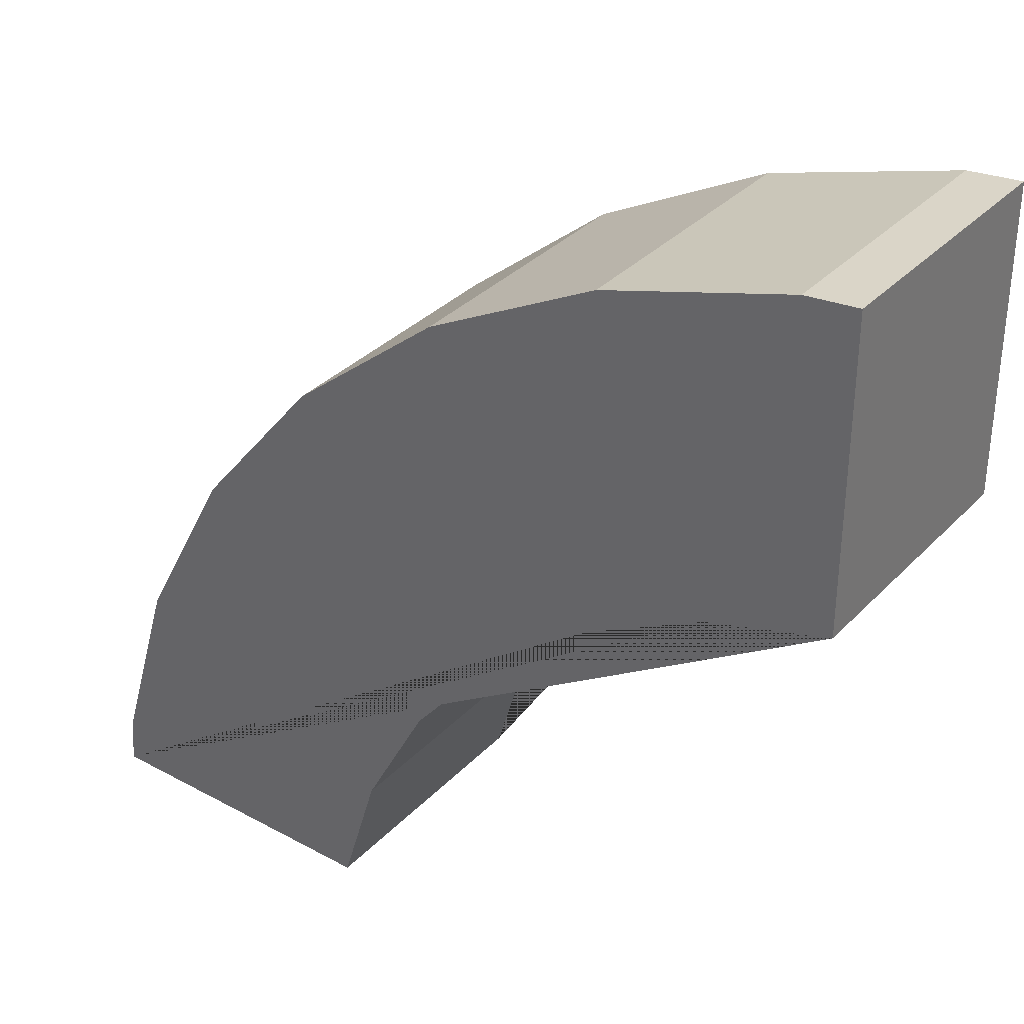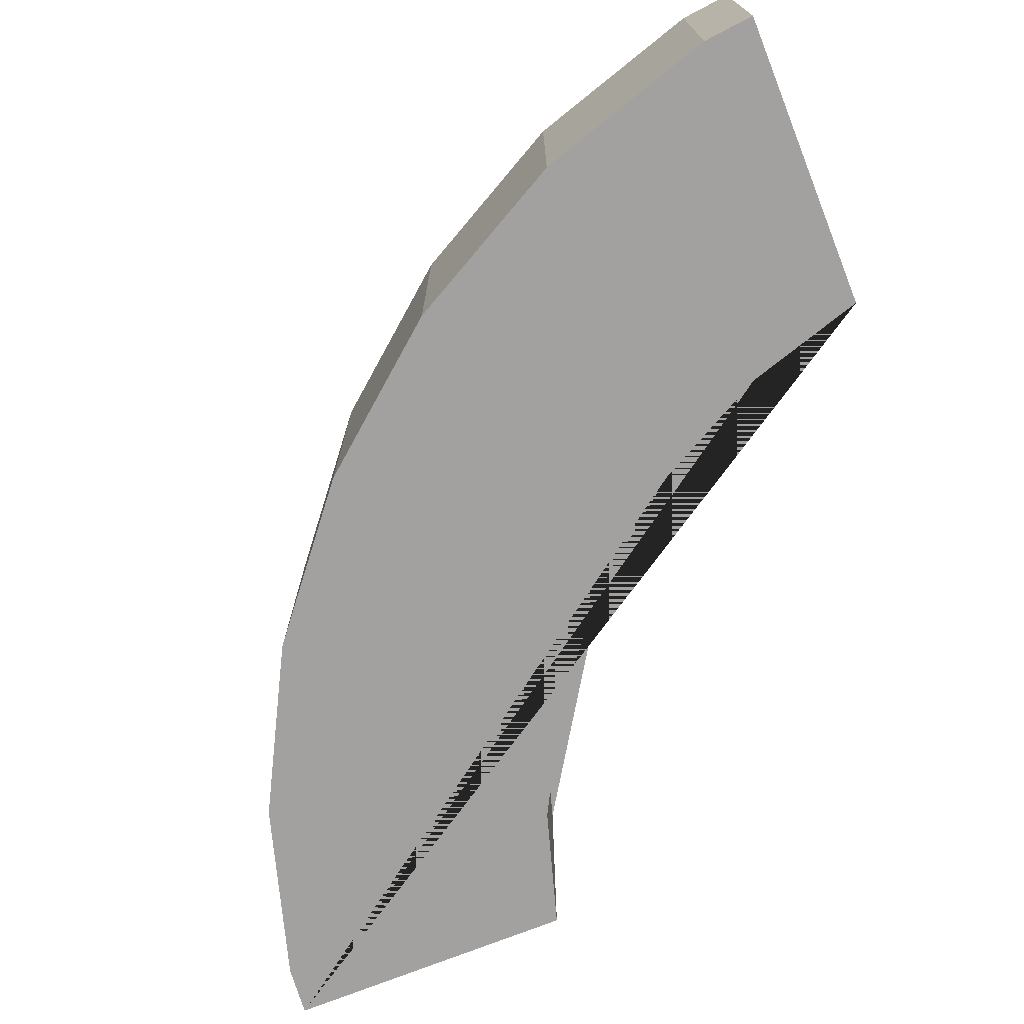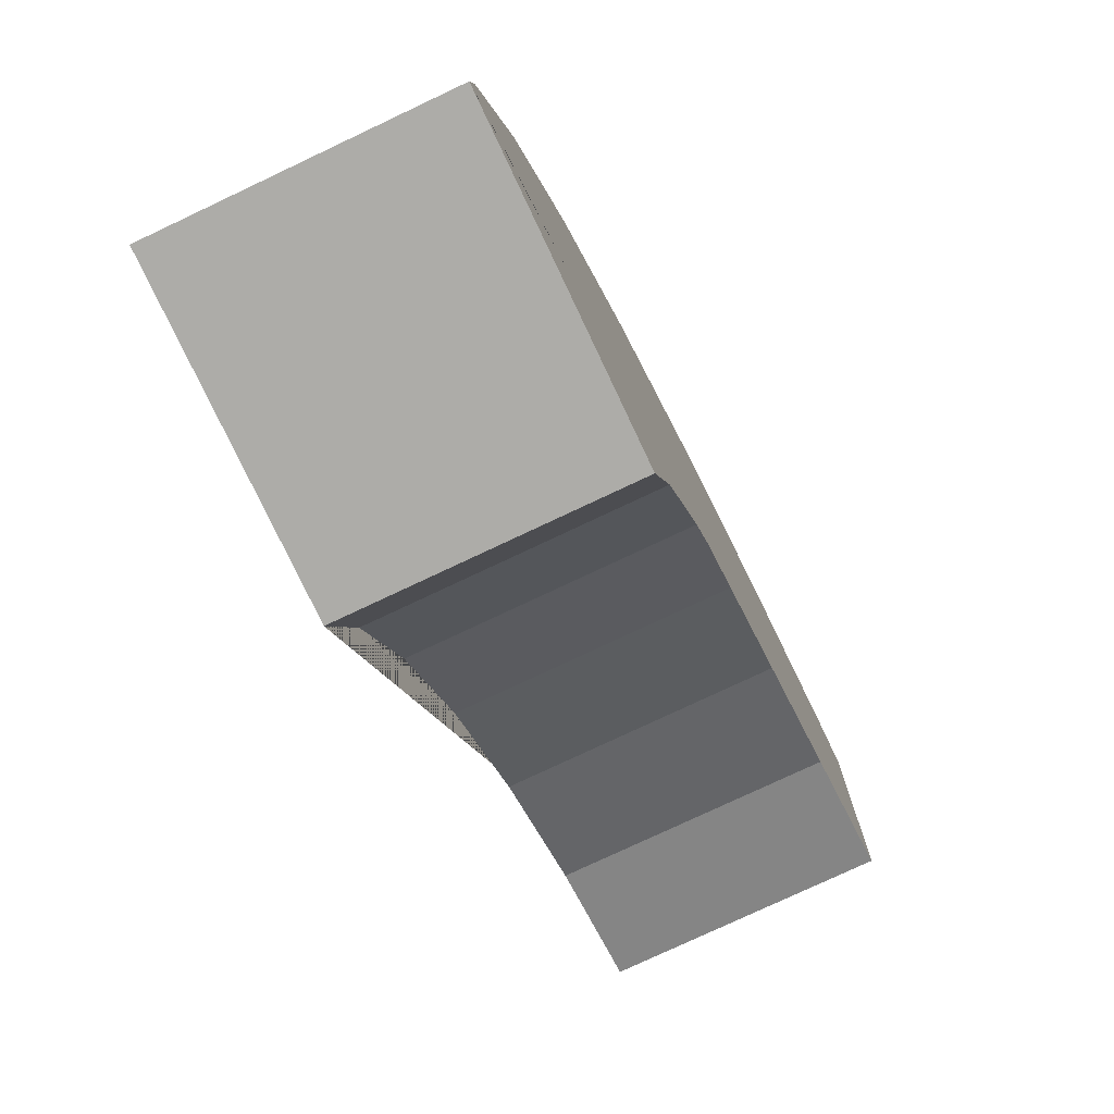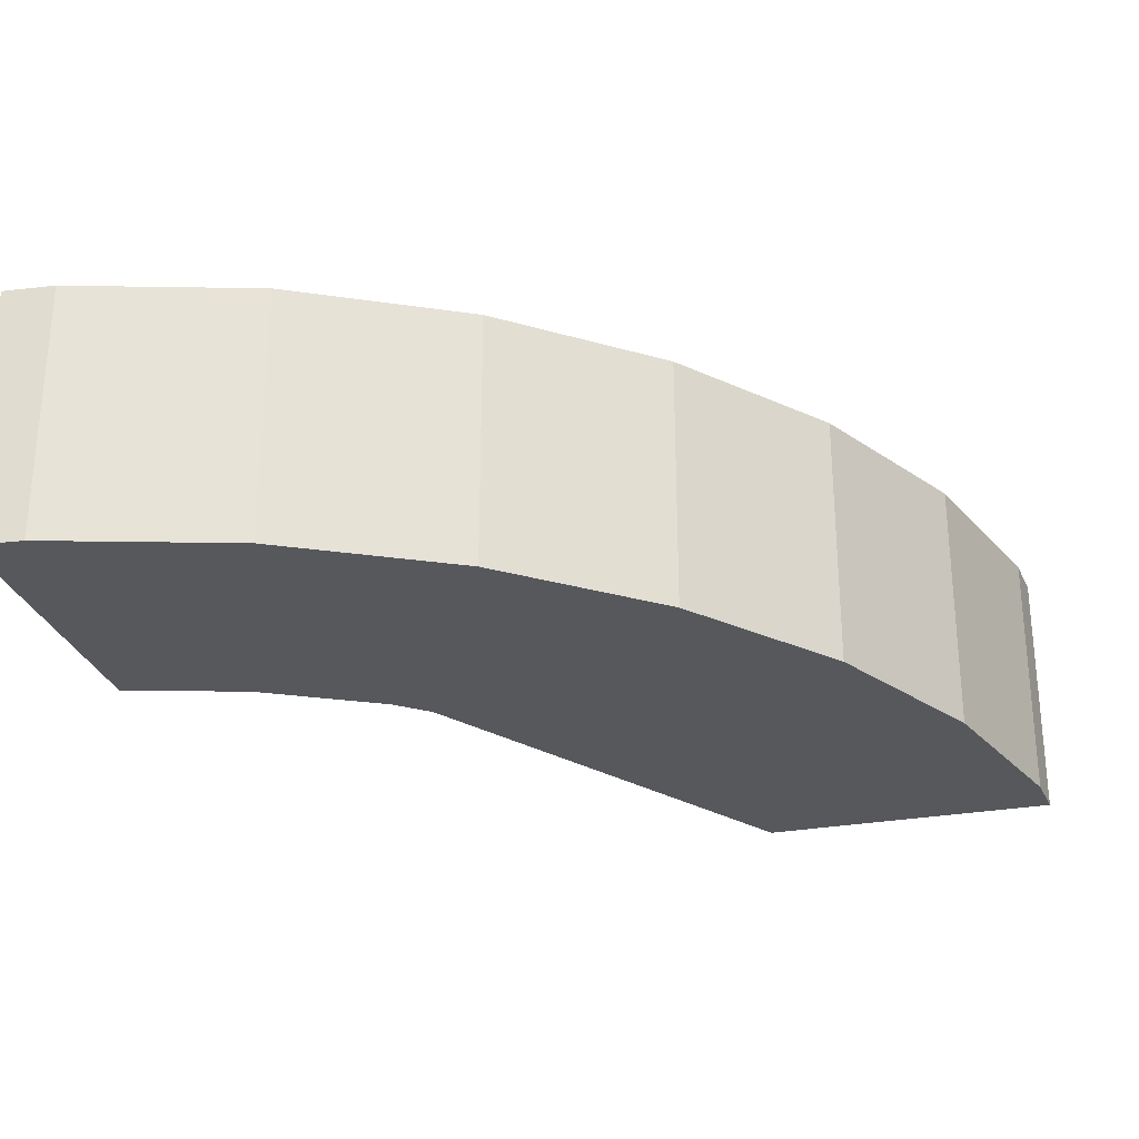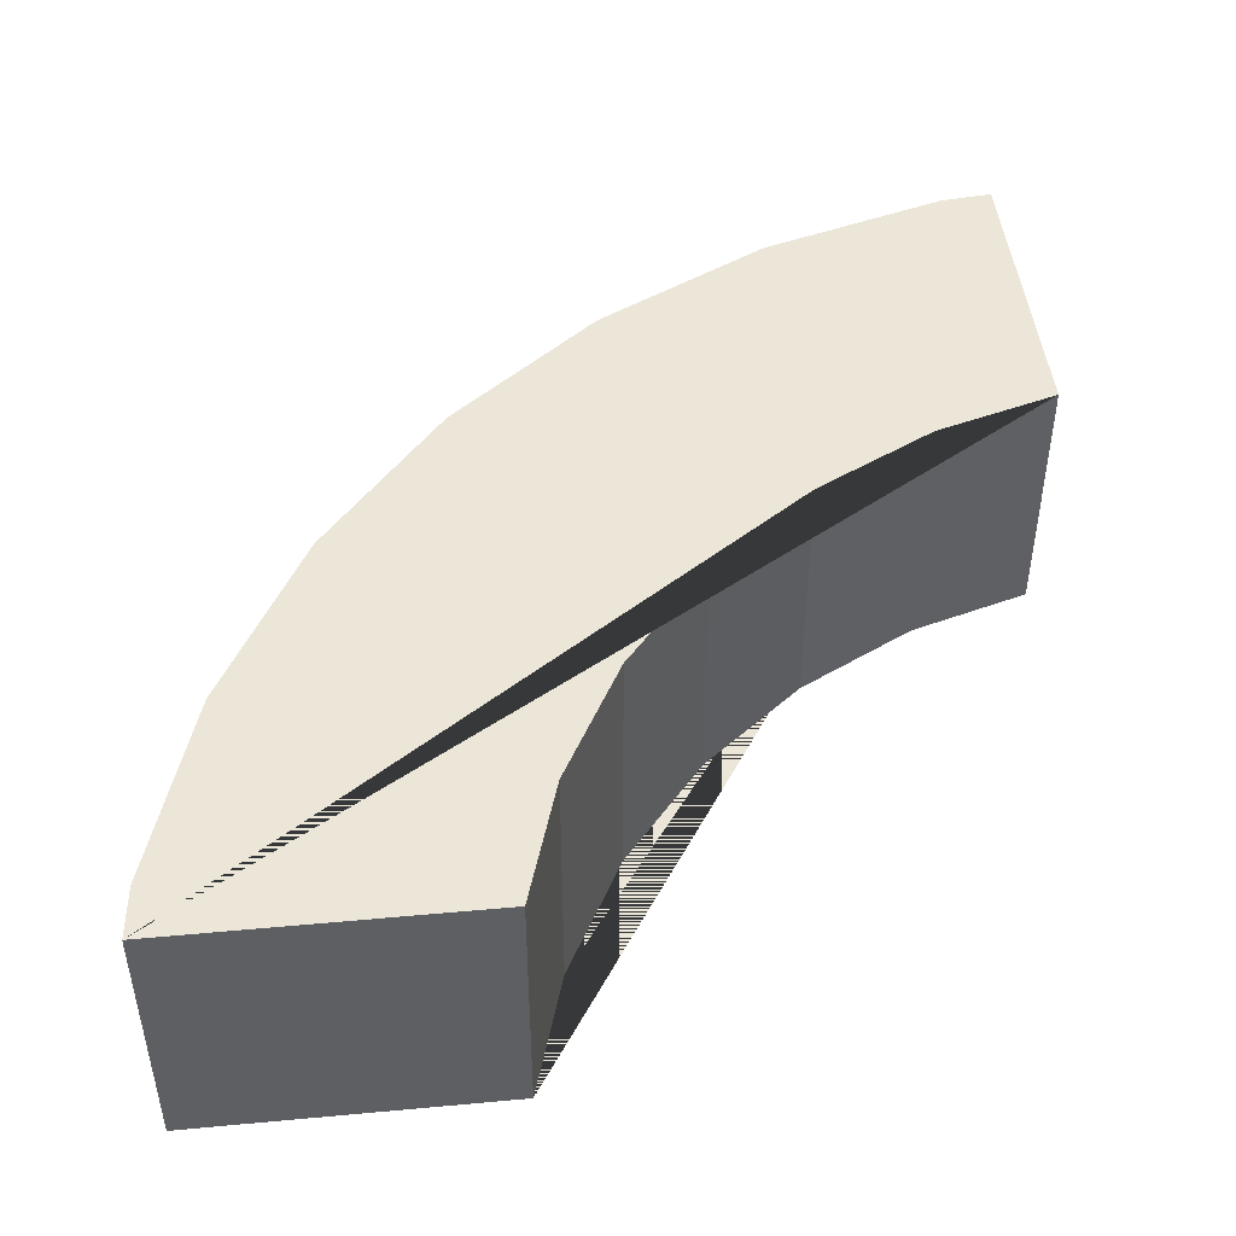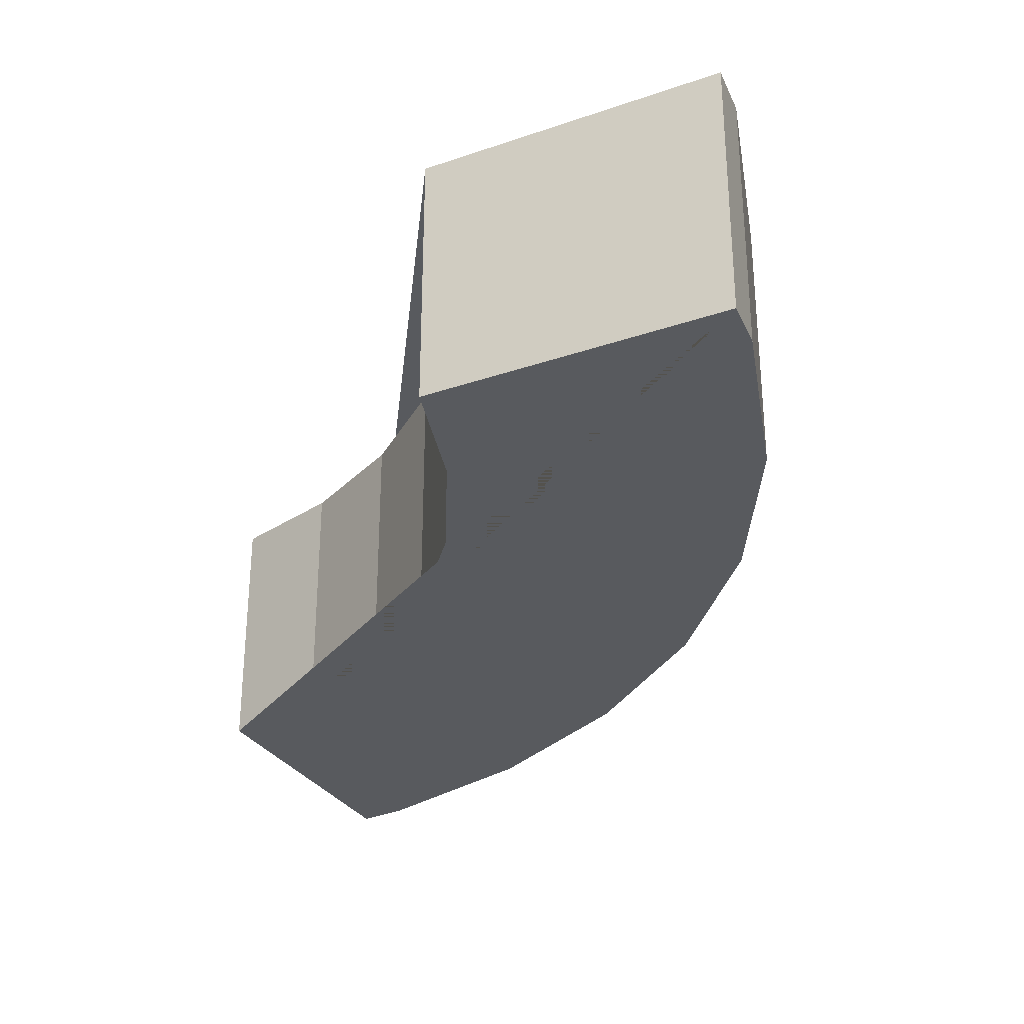
<metadata>
{"format":"obj","ext":"obj","renderer":"f3d","projection":"perspective","resolution":1024,"background":"white","views":[{"elev":33.9,"azim":36.4,"up":"+Z"},{"elev":-72.2,"azim":21.9,"up":"+Y"},{"elev":-76.7,"azim":-64.7,"up":"+Z"},{"elev":-27.9,"azim":-74.5,"up":"+Y"},{"elev":46.3,"azim":84.0,"up":"+Y"},{"elev":-30.5,"azim":-153.6,"up":"+Y"}]}
</metadata>
<code>
o Cylinder.006_Cylinder.008
v -0.251 -0.17 1.262
v -0.251 0.17 1.262
v -0.4924 -0.17 1.189
v -0.4924 0.17 1.189
v -0.7148 -0.17 1.07
v -0.7148 0.17 1.07
v -0.9097 -0.17 0.9097
v -0.9097 0.17 0.9097
v -1.07 -0.17 0.7148
v -1.07 0.17 0.7148
v -1.189 -0.17 0.4923
v -1.189 0.17 0.4923
v -1.262 -0.17 0.251
v -1.262 0.17 0.251
v -0.8269 0.17 0.3425
v -0.8269 -0.17 0.3425
v -0.7441 0.17 0.4972
v -0.7441 -0.17 0.4972
v -0.6328 0.17 0.6328
v -0.6328 -0.17 0.6328
v -0.3425 0.17 0.8269
v -0.3425 -0.17 0.8269
v -0.4972 0.17 0.7441
v -0.4972 -0.17 0.7441
v -0.875 -0.17 0.1837
v -1.268 -0.17 0.1837
v -0.1837 -0.17 0.875
v -0.1837 -0.17 1.268
v -0.875 0.17 0.1837
v -1.268 0.17 0.1837
v -0.1837 0.17 1.268
v -0.1837 0.17 0.875
f 1 2 4 3
f 3 4 6 5
f 5 6 8 7
f 7 8 10 9
f 9 10 12 11
f 11 12 14 13
f 13 14 30 26
f 24 23 21 22
f 20 19 23 24
f 16 15 17 18
f 22 21 32 27
f 18 17 19 20
f 25 29 15 16
f 26 25 16 18 20 24 22 27 28 1 3 5 7 9 11 13
f 27 32 31 28
f 31 32 21 23 19 17 15 29 30 14 12 10 8 6 4 2
f 29 25 26 30
f 28 31 2 1

</code>
